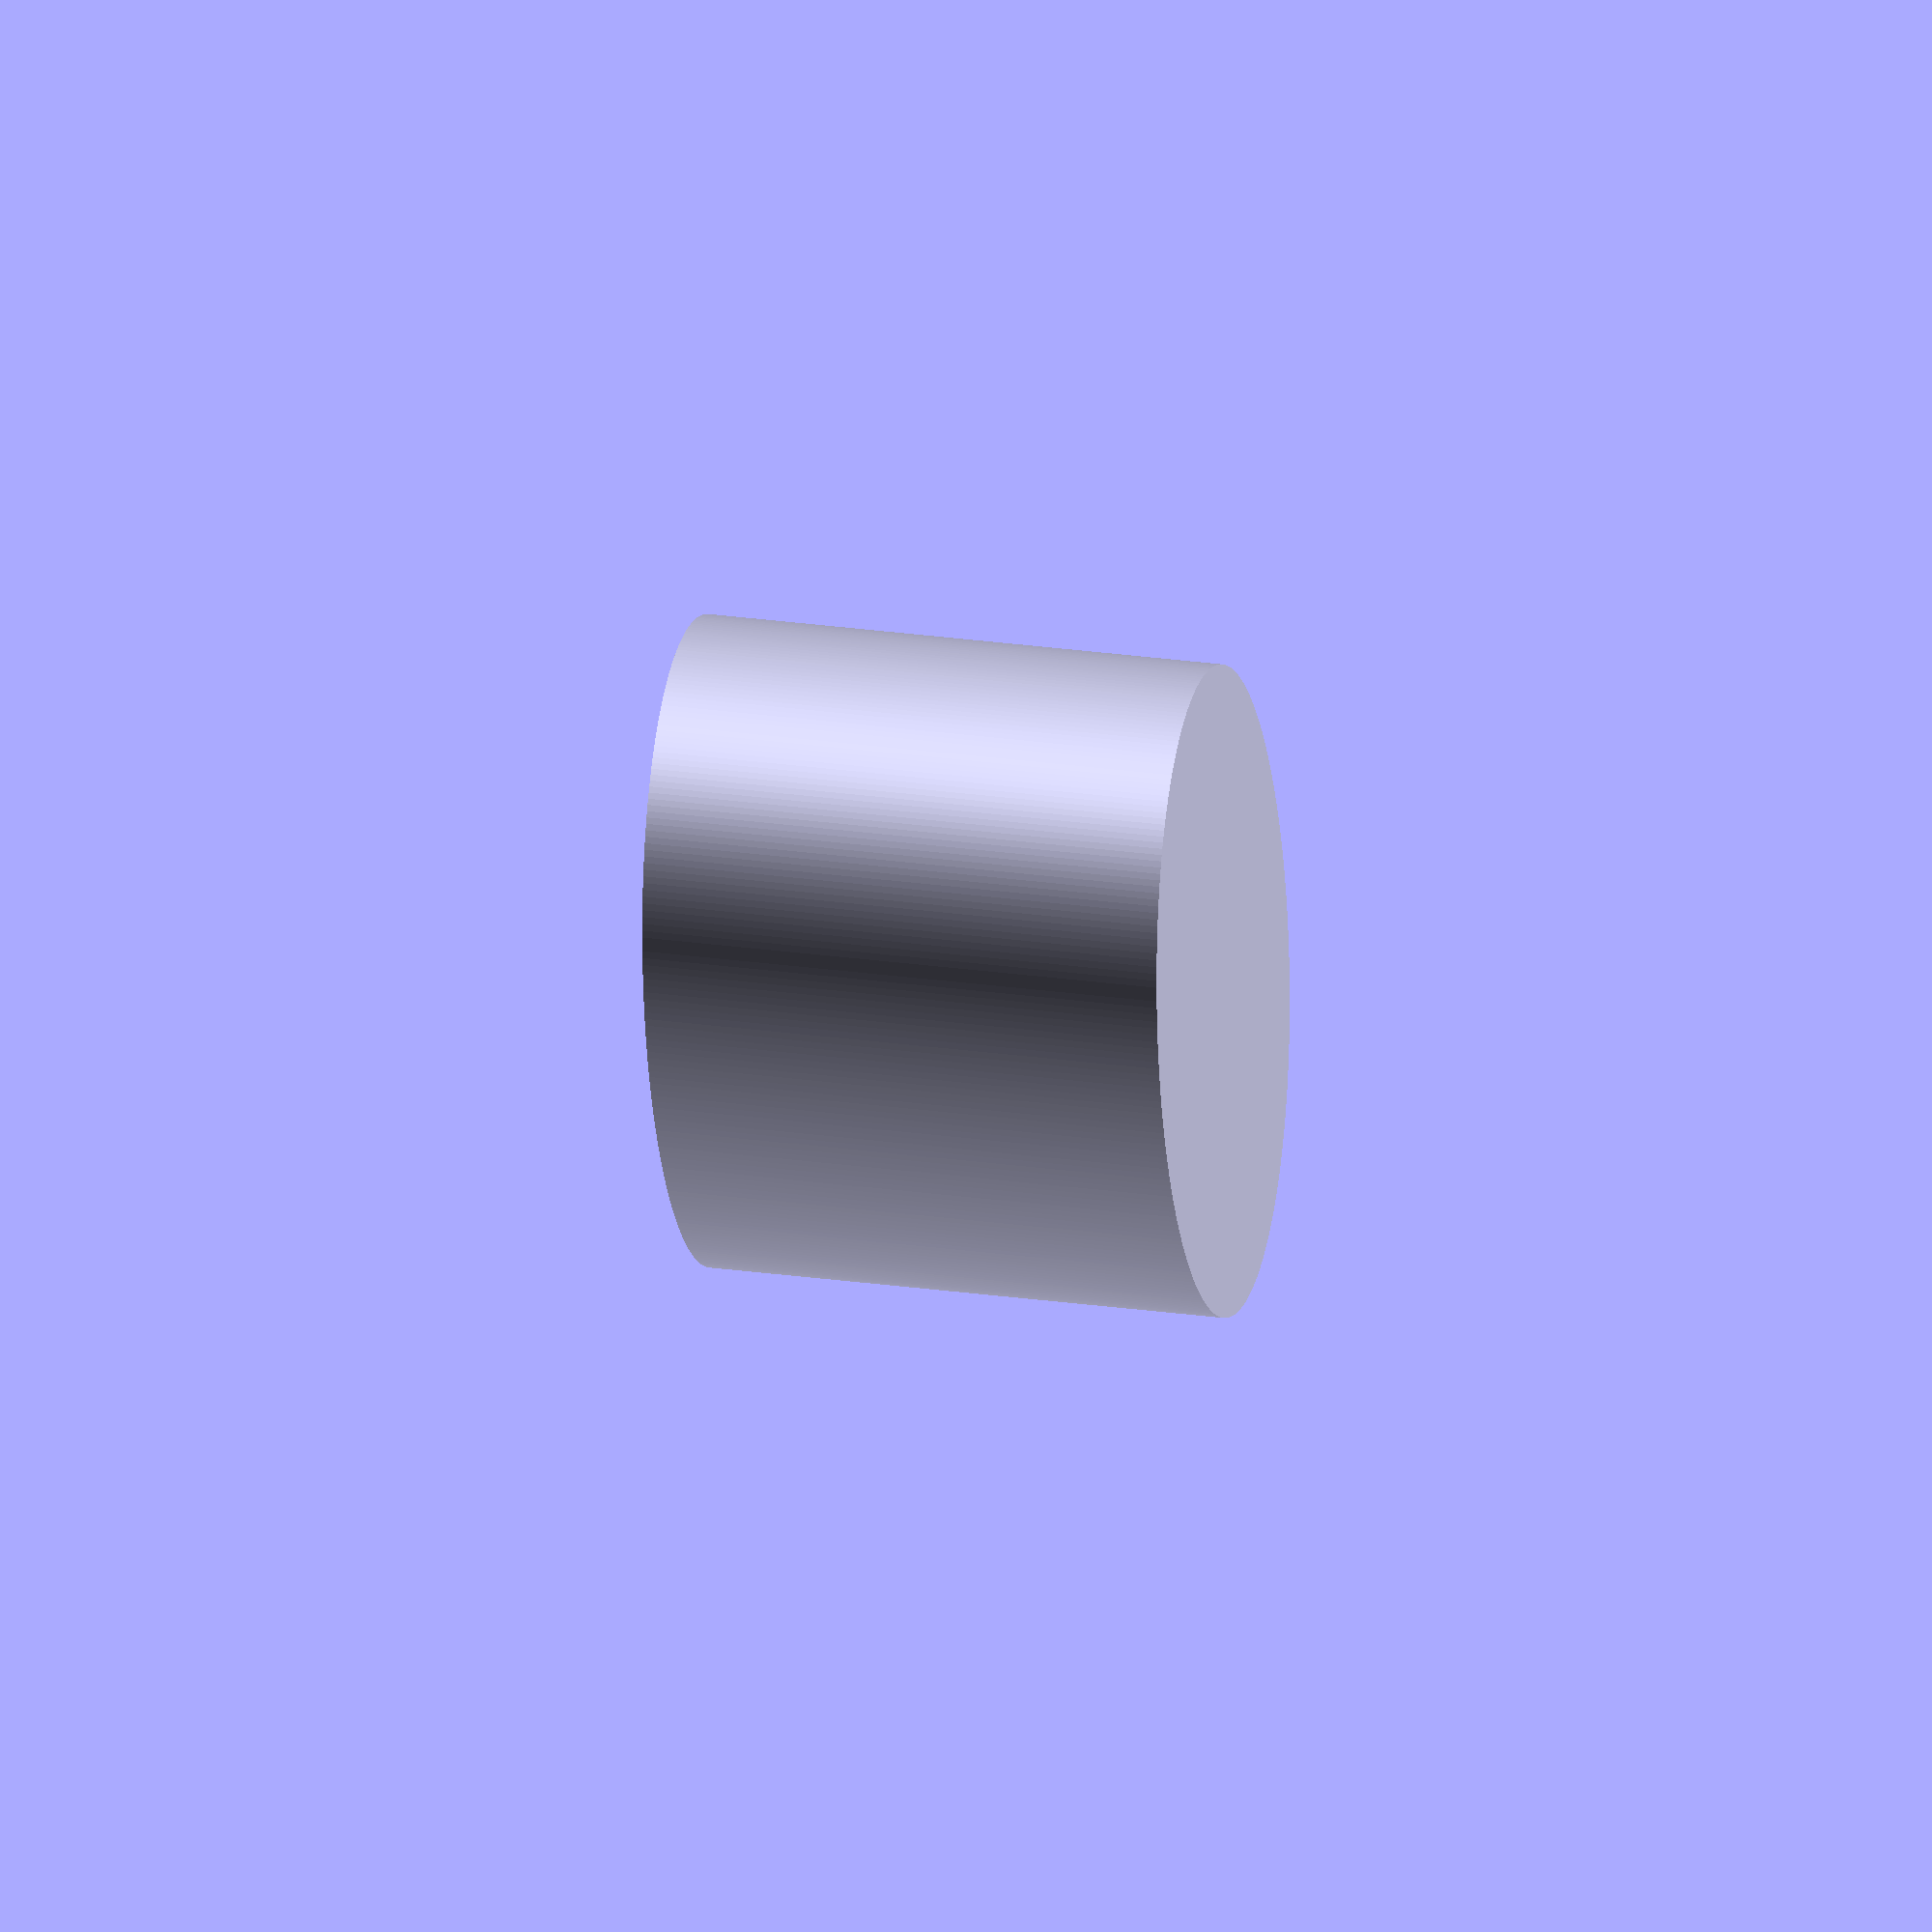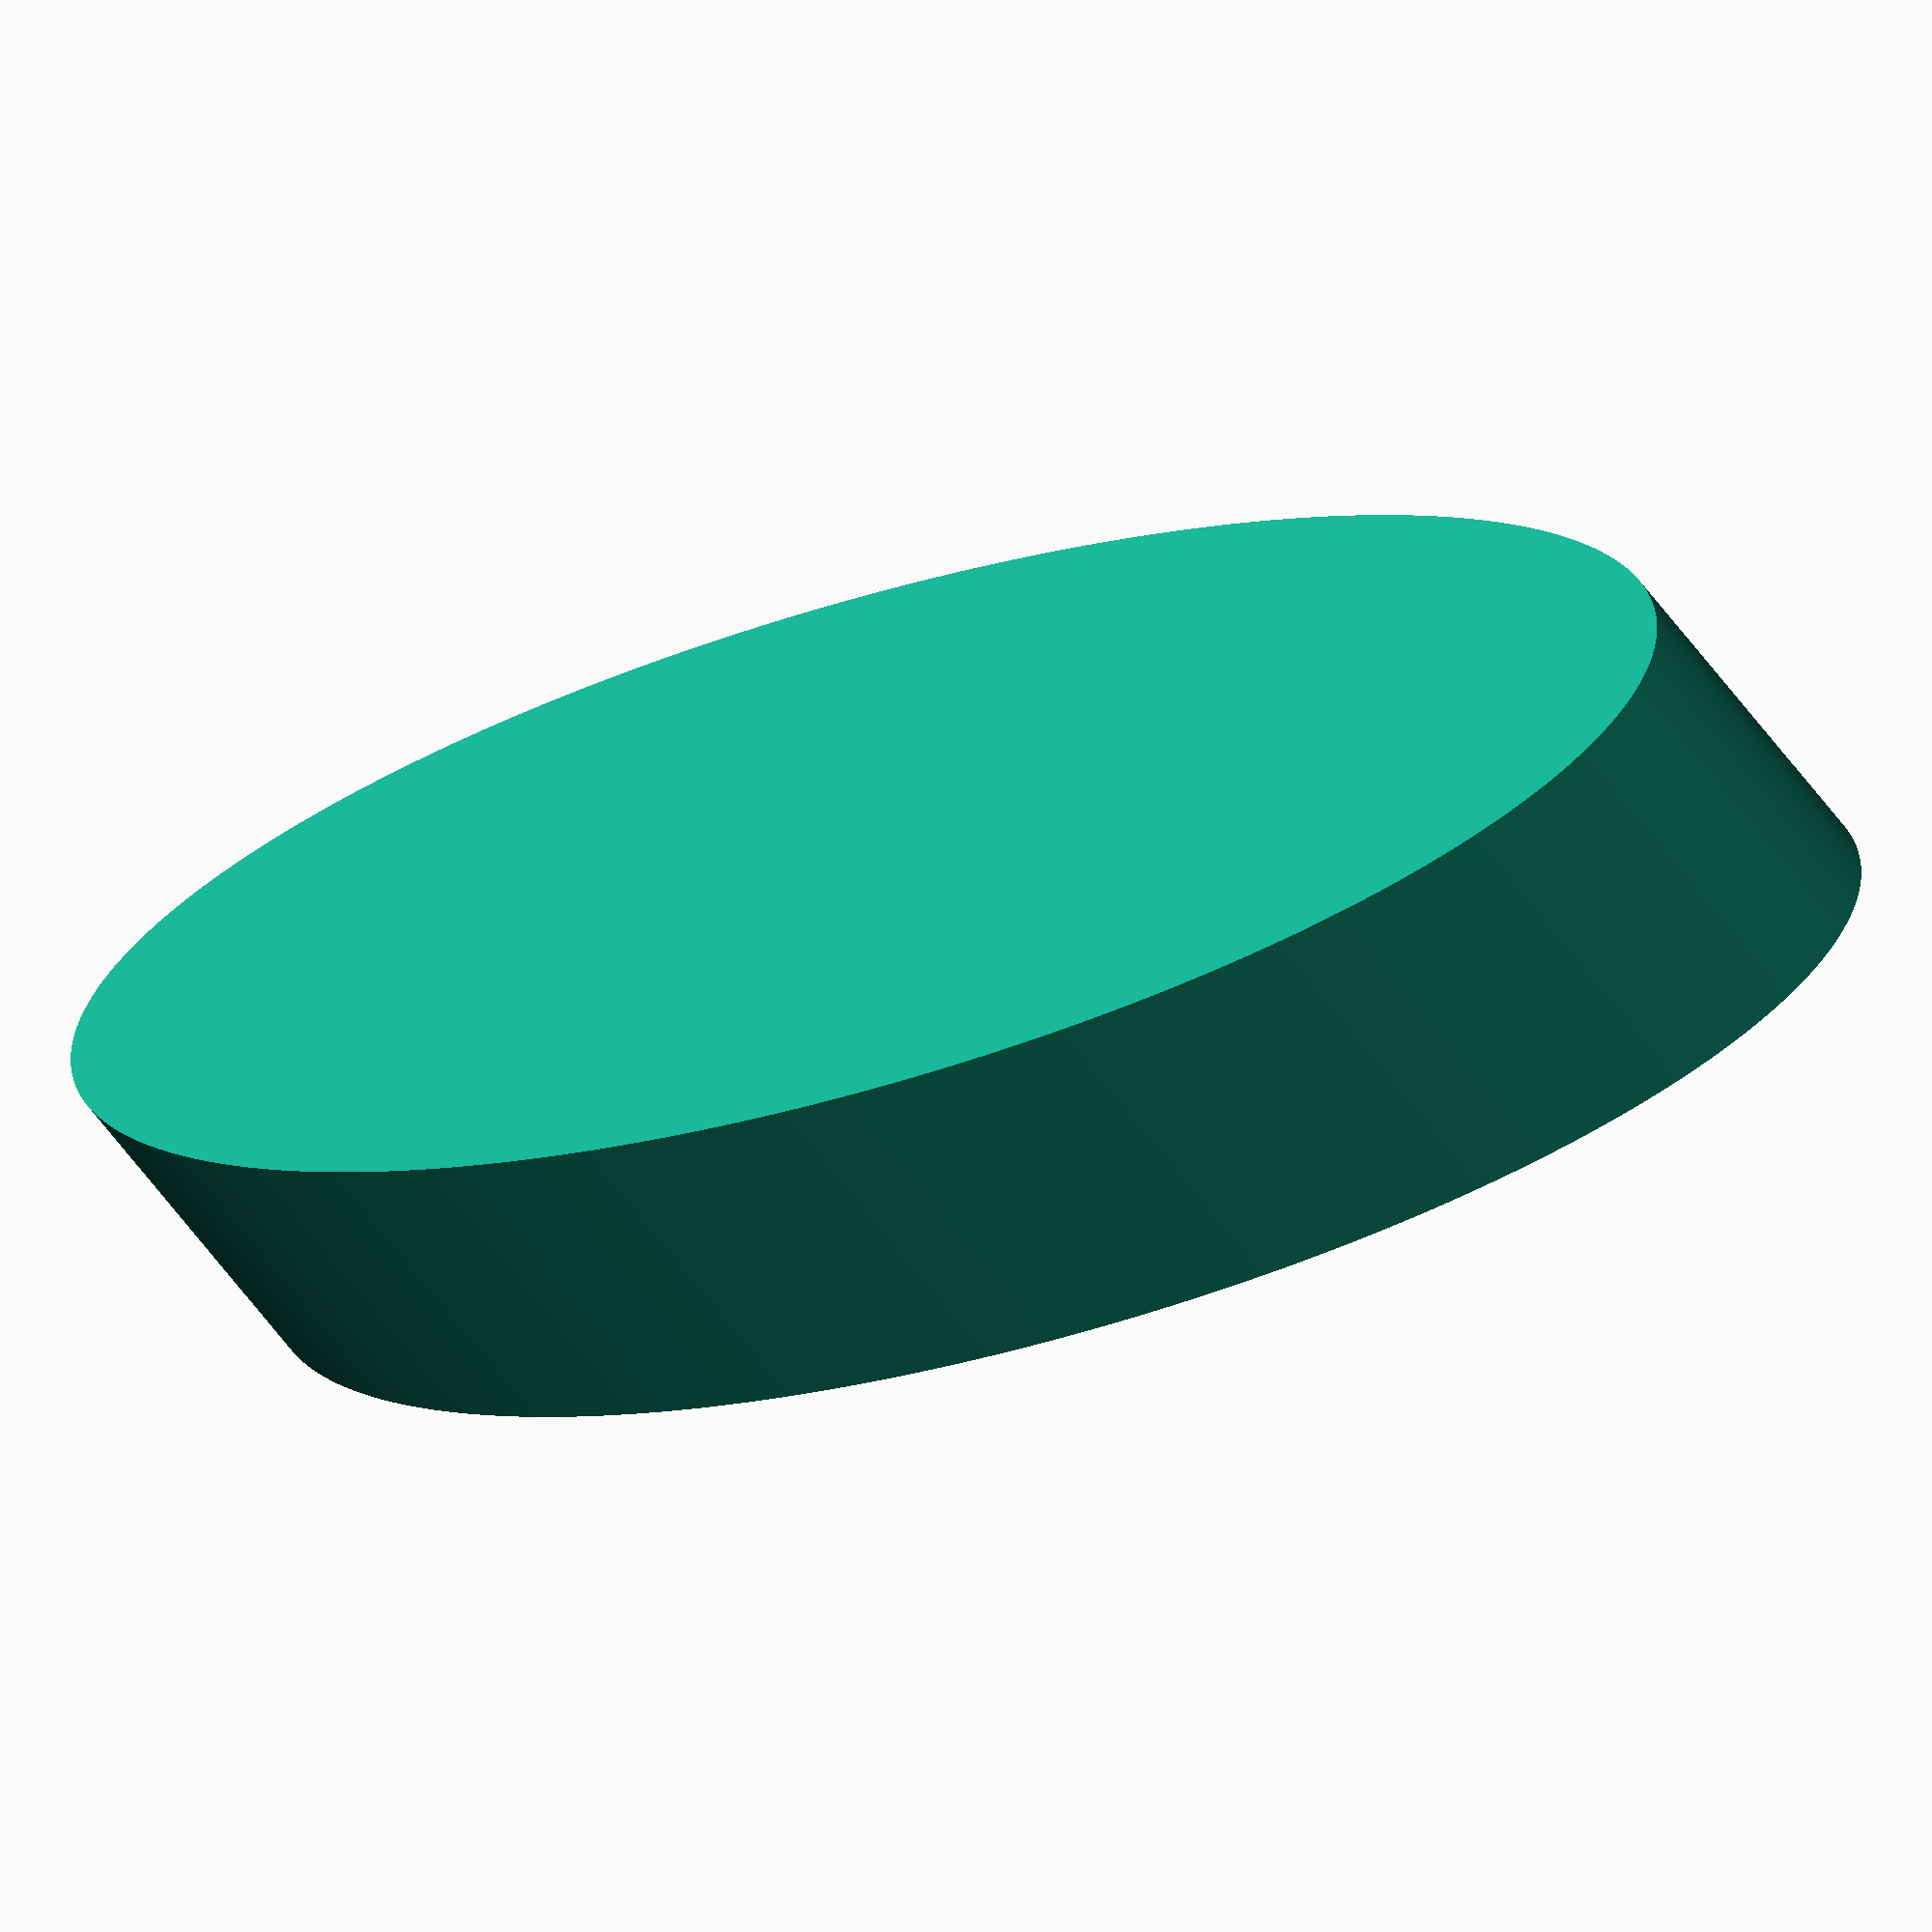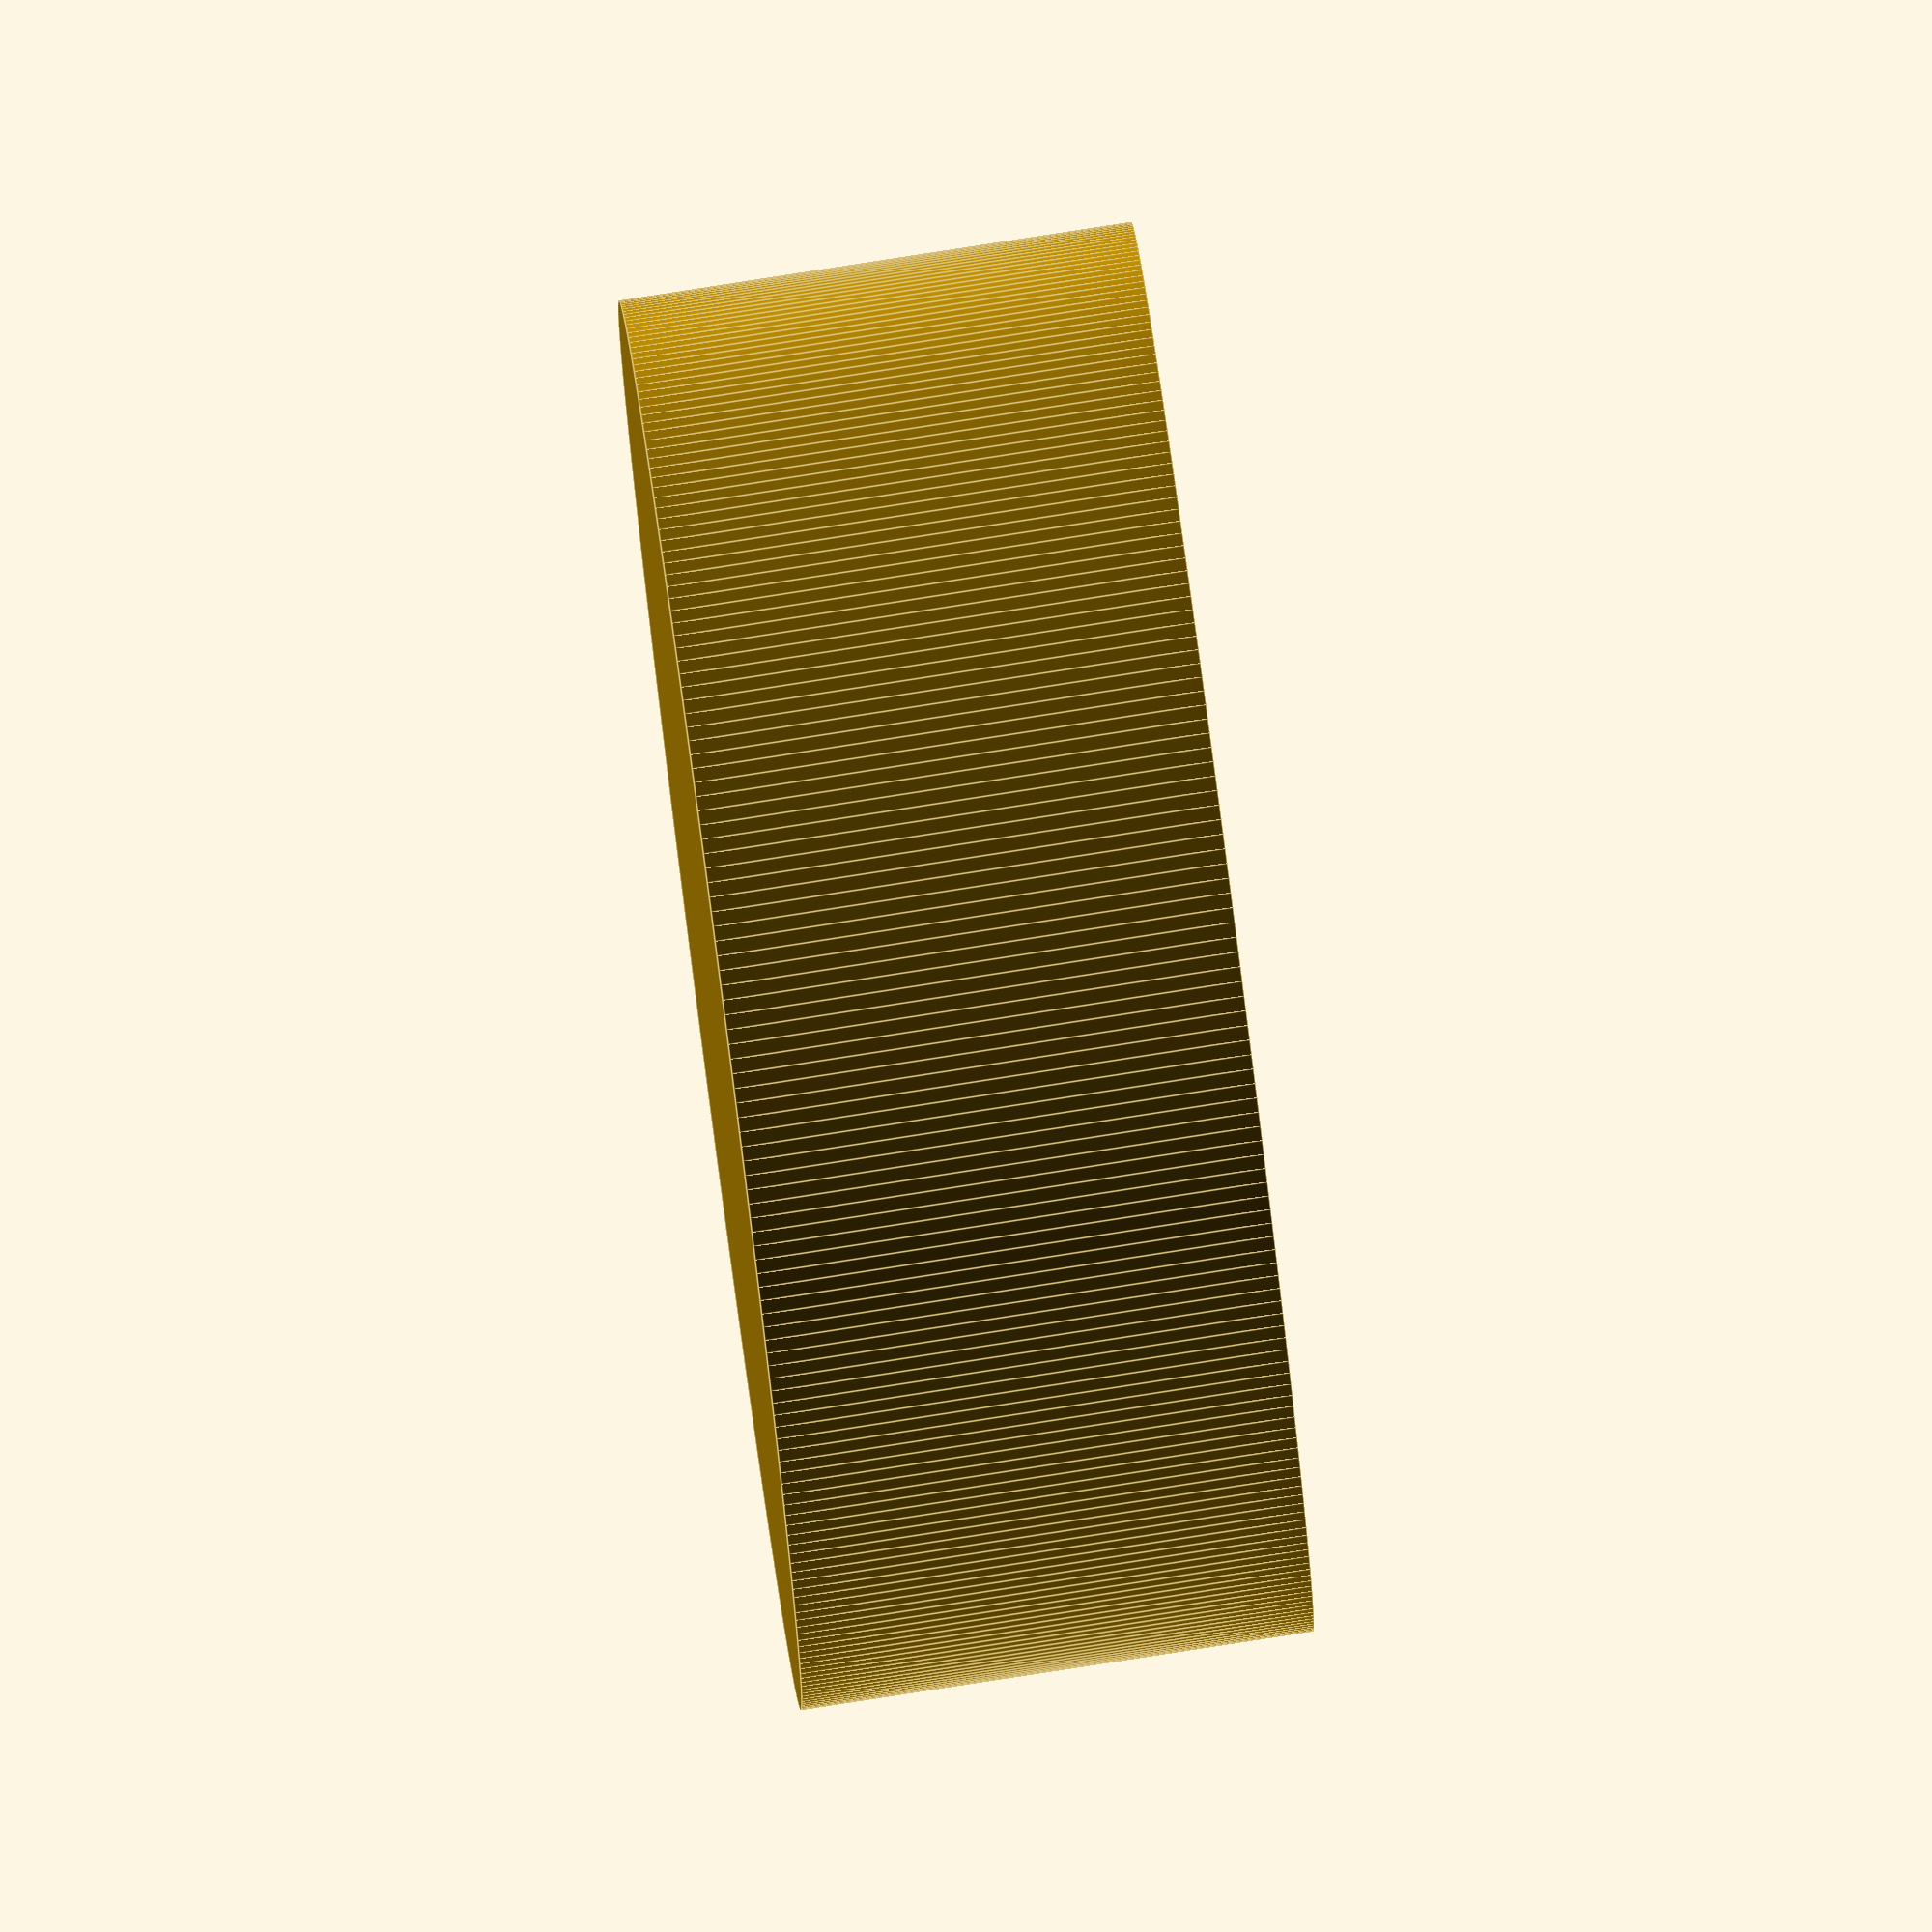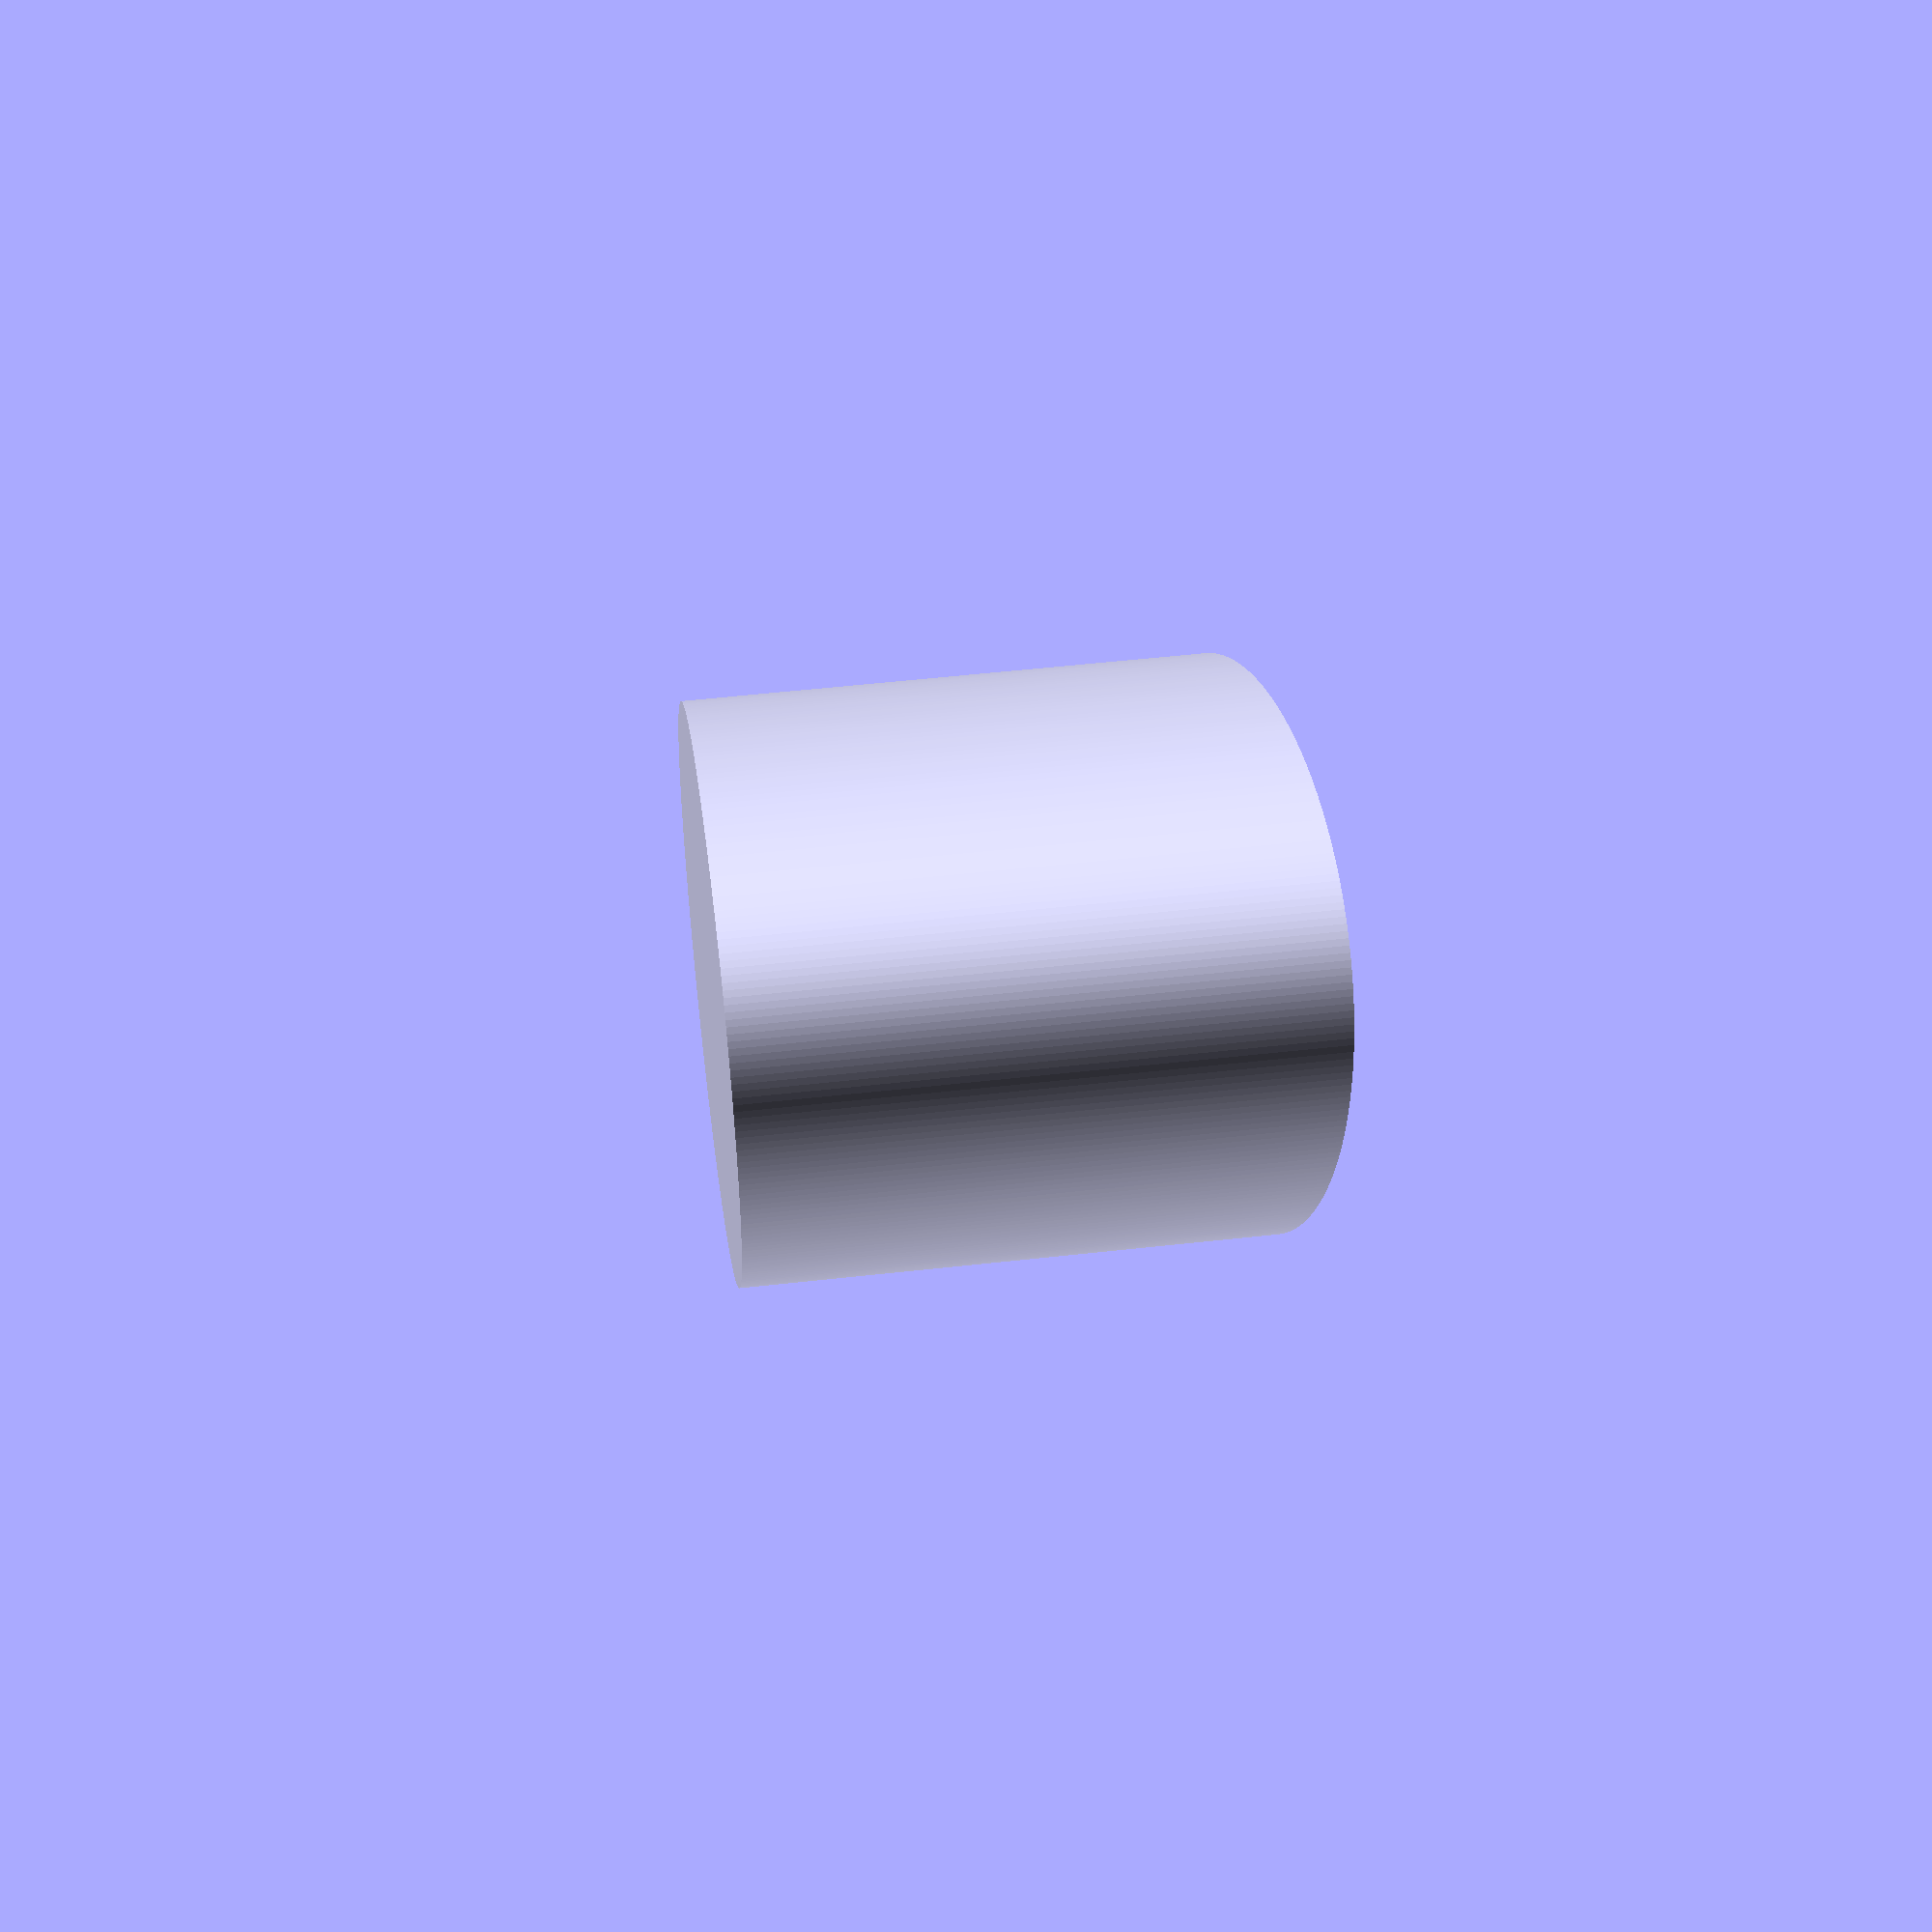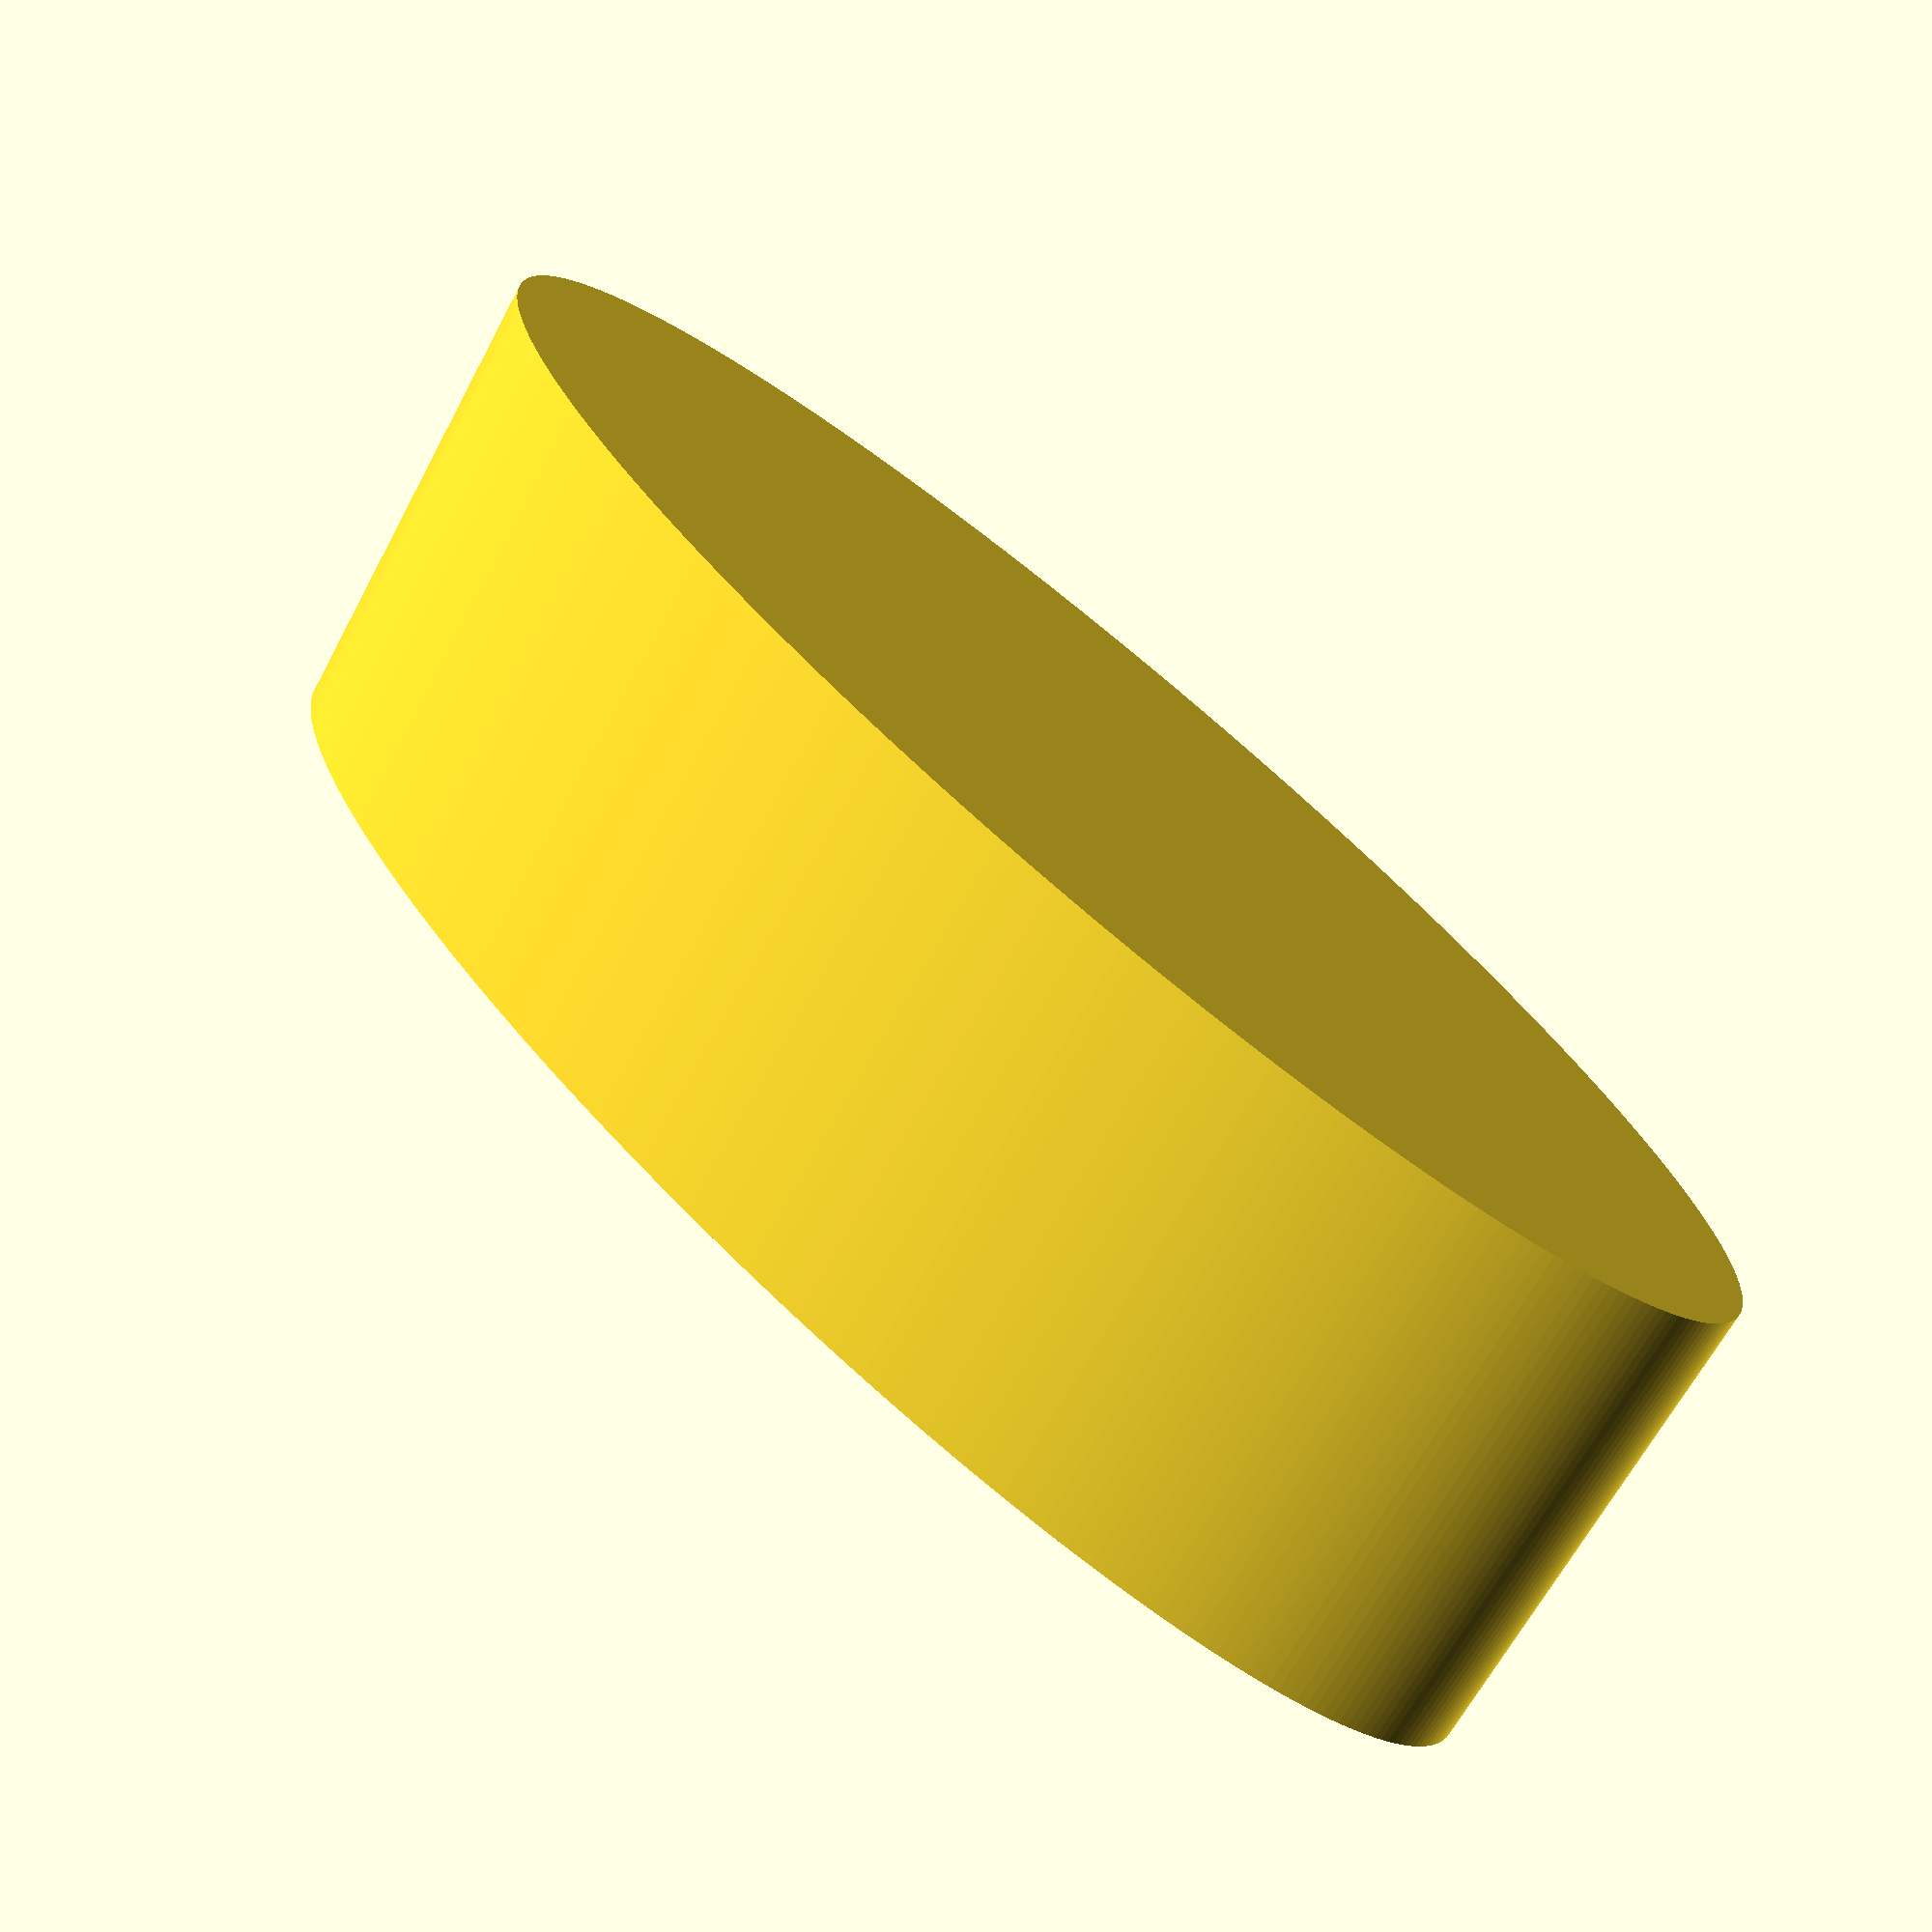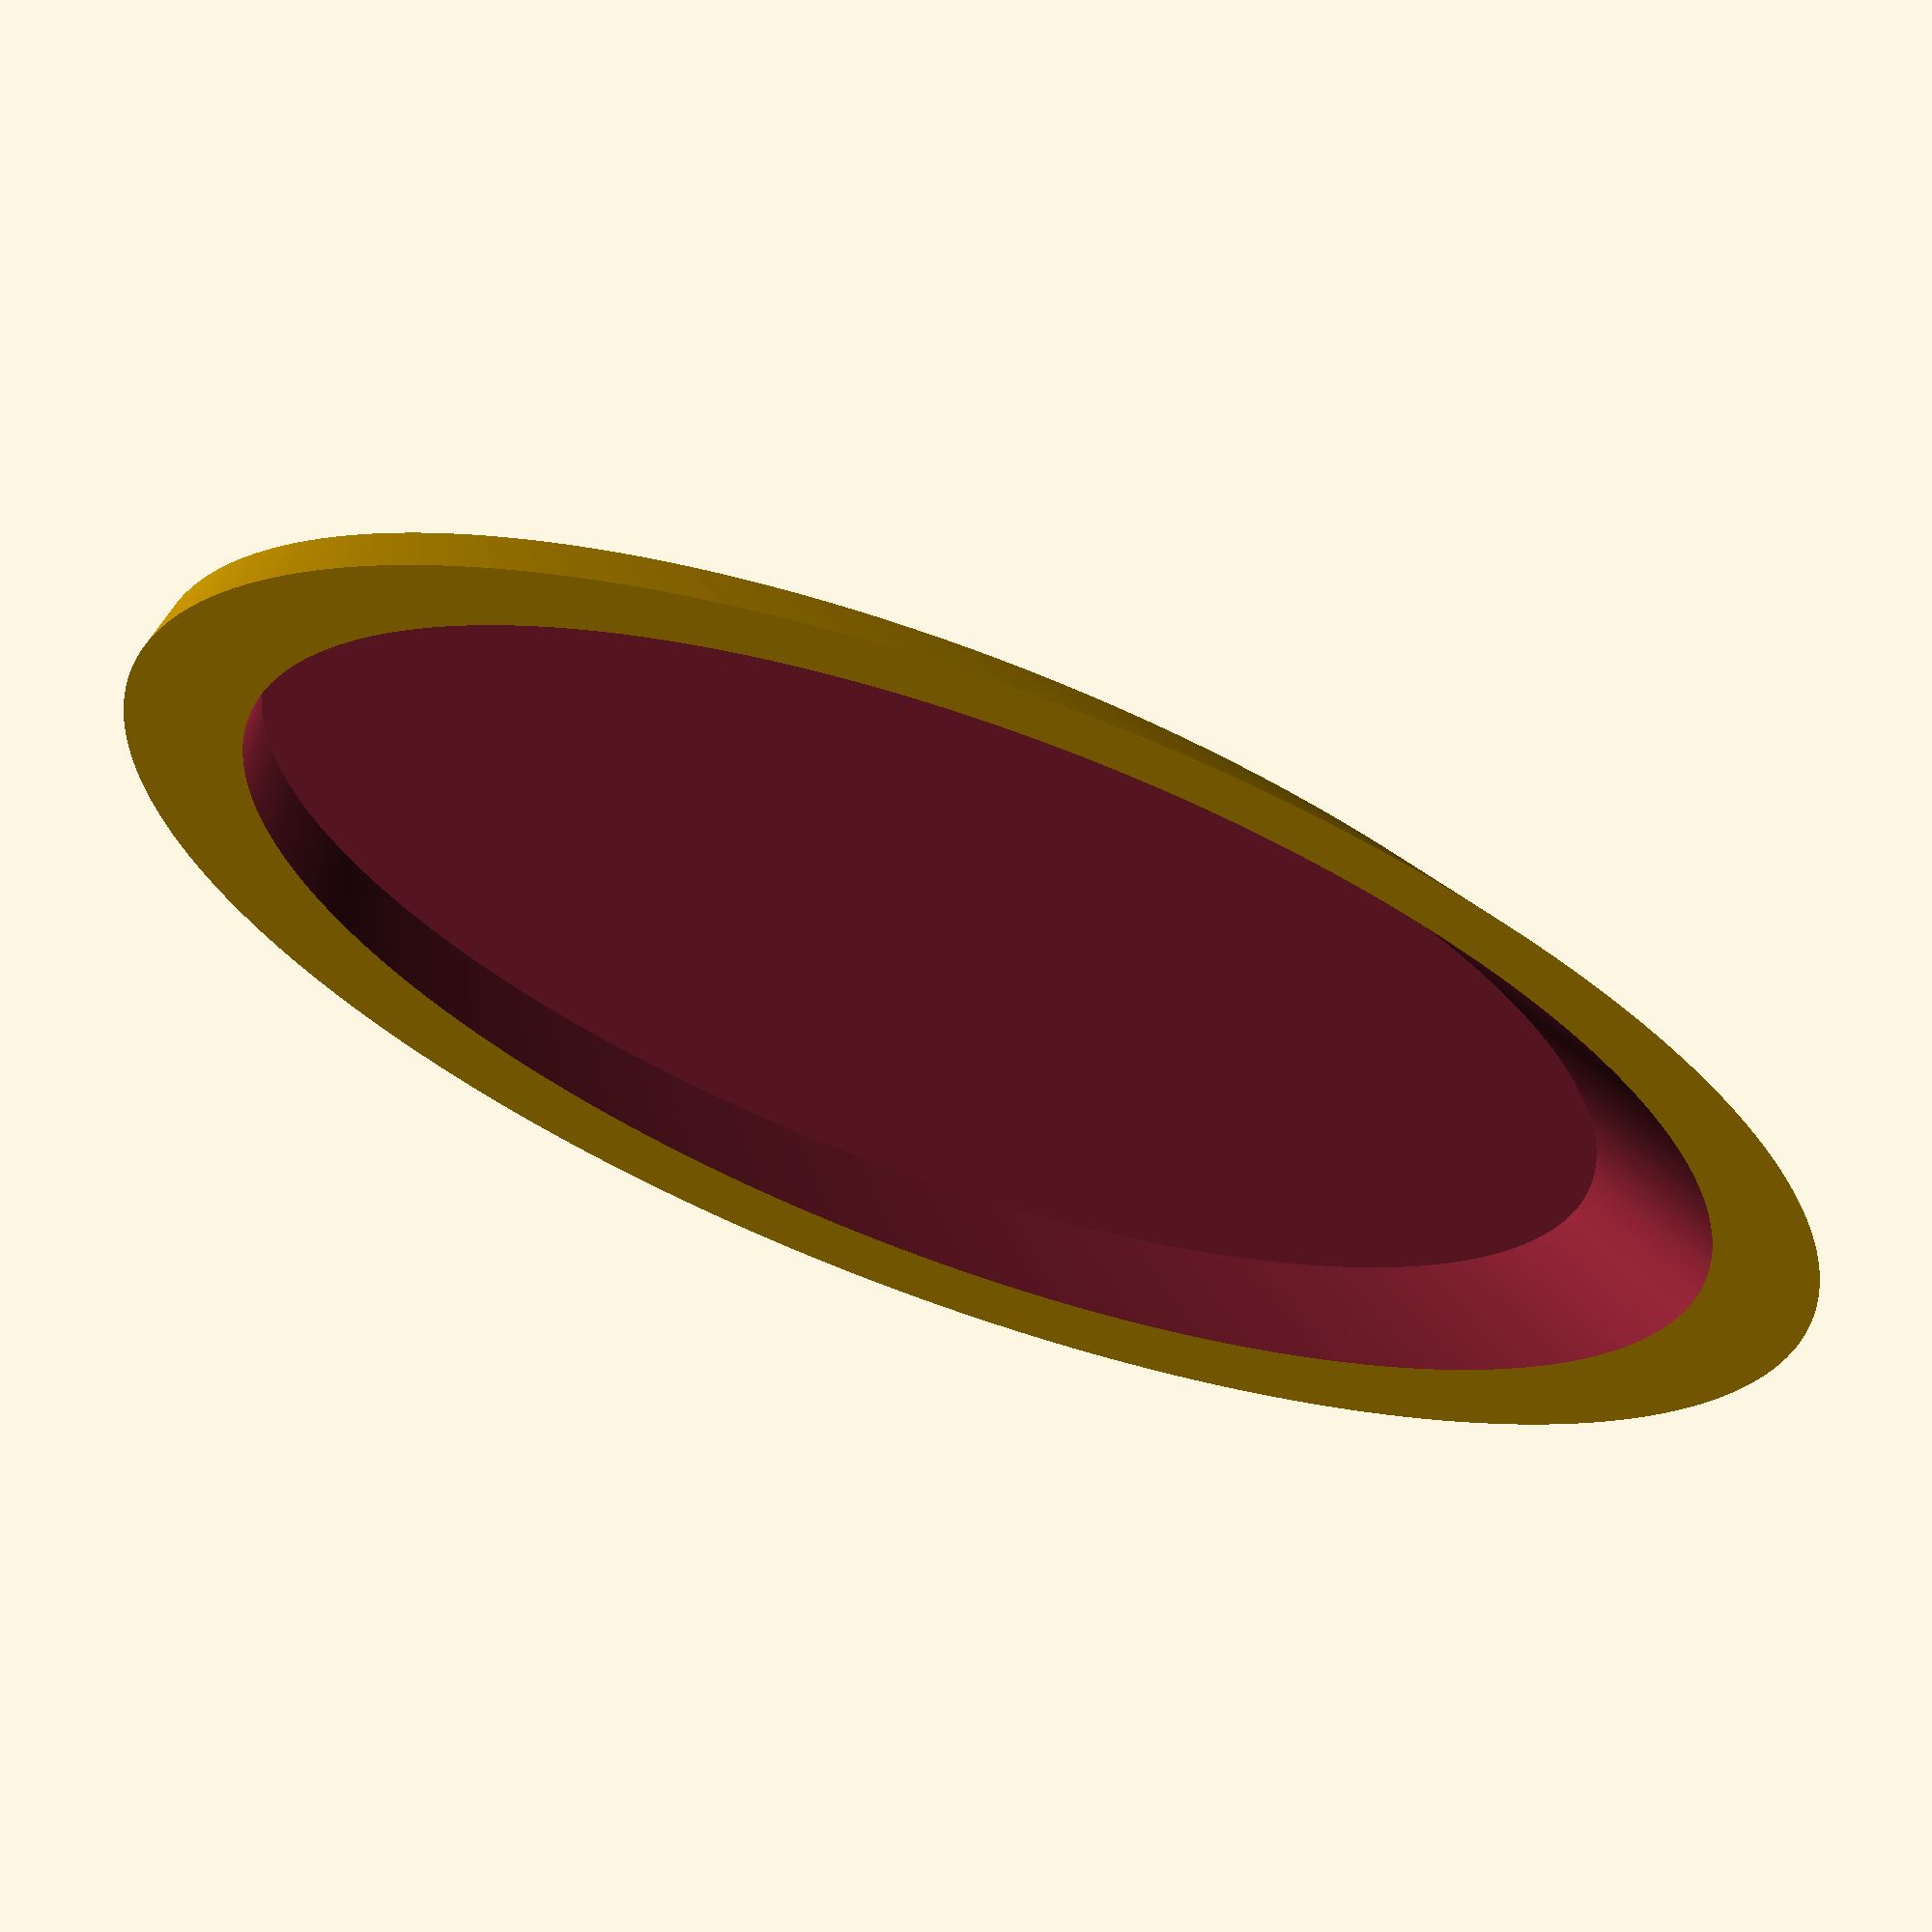
<openscad>
scale([3,1,1])
difference(){
cylinder(h=27,r1=15,r2=15,$fn=300);
    translate([0,0,2])
    cylinder(h=25.5,r1=13,r2=13,$fn=300);
}

</openscad>
<views>
elev=132.0 azim=301.1 roll=82.5 proj=o view=solid
elev=210.9 azim=183.6 roll=336.8 proj=o view=solid
elev=284.1 azim=128.9 roll=261.0 proj=o view=edges
elev=305.4 azim=233.1 roll=263.3 proj=p view=solid
elev=243.6 azim=137.3 roll=27.8 proj=p view=solid
elev=171.6 azim=22.1 roll=186.1 proj=p view=solid
</views>
